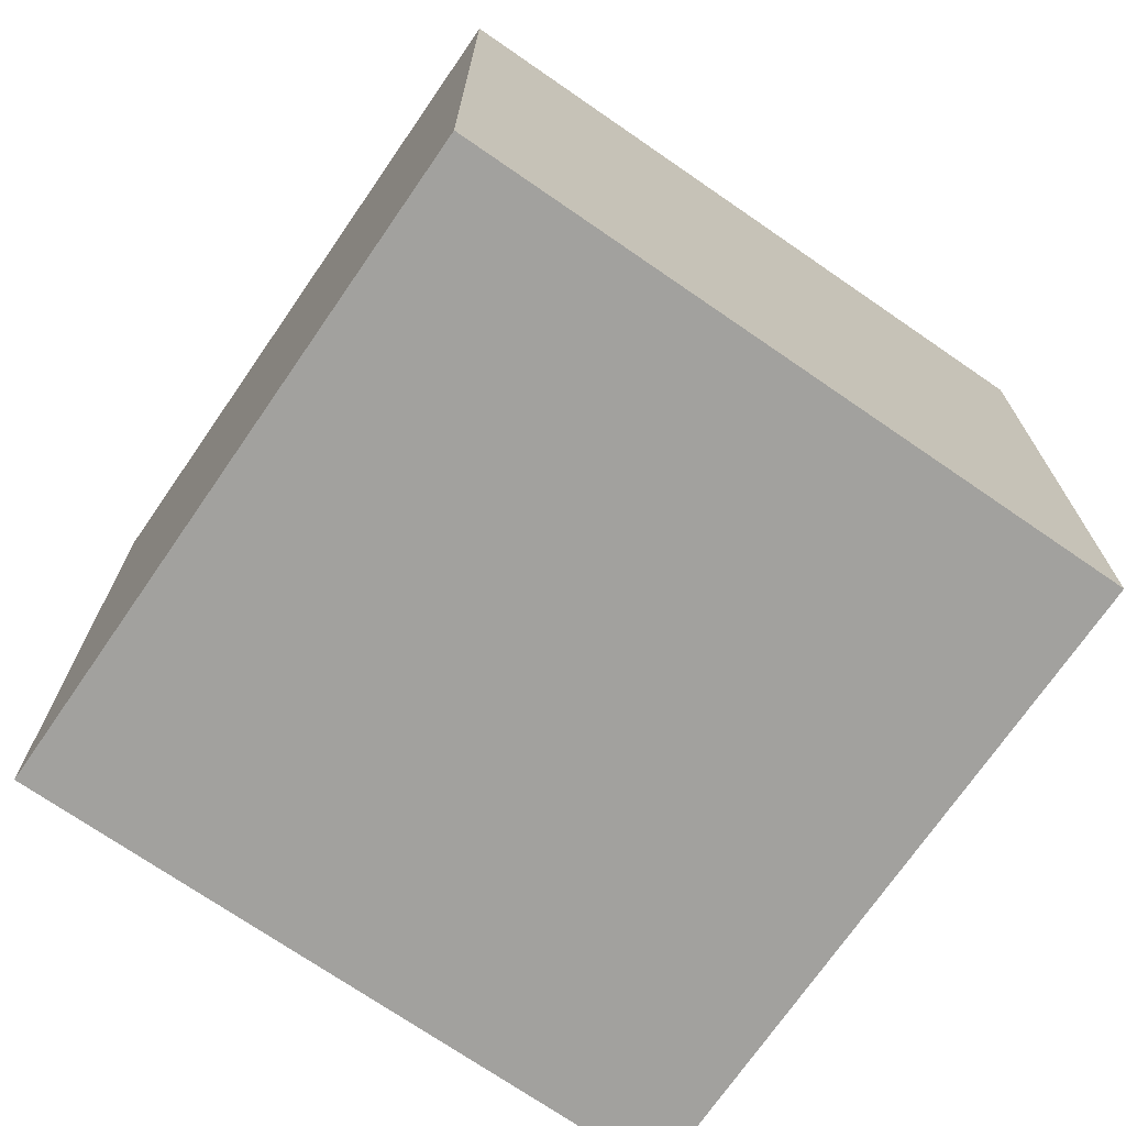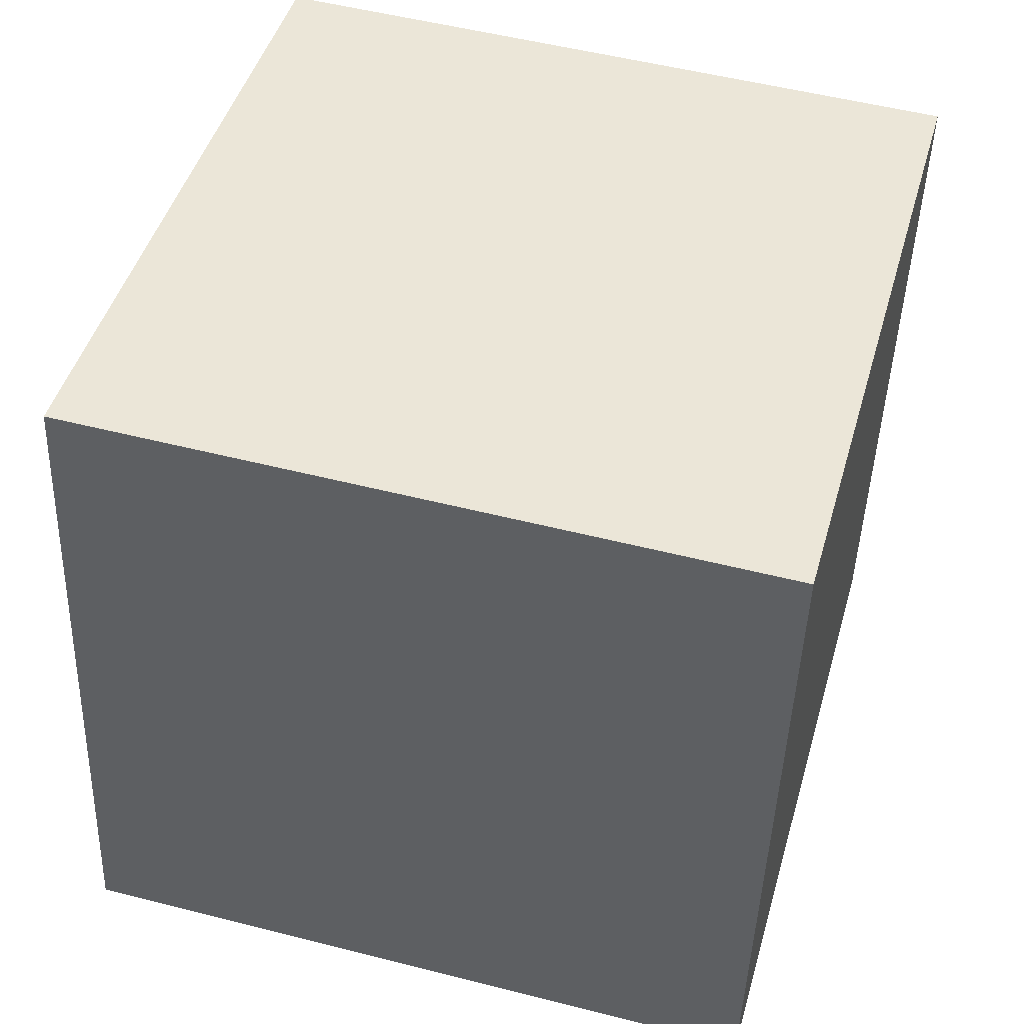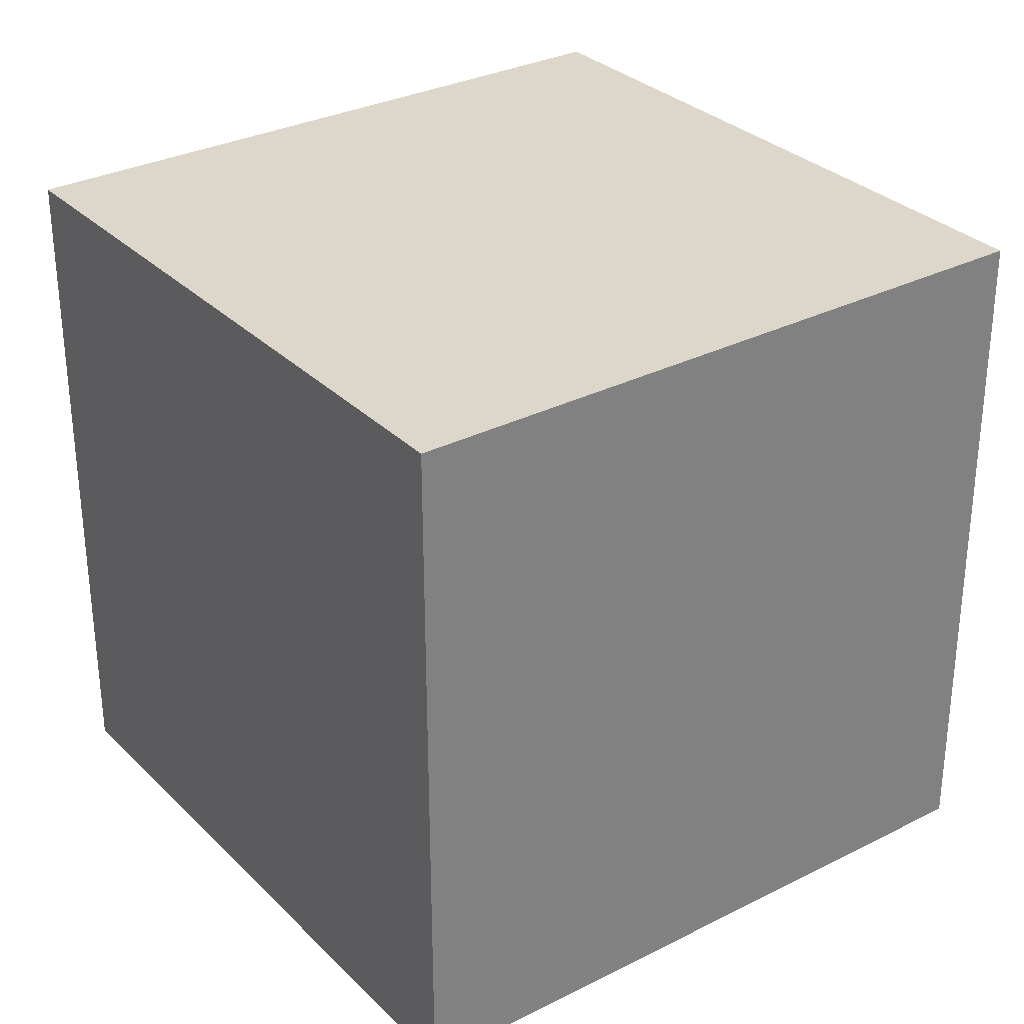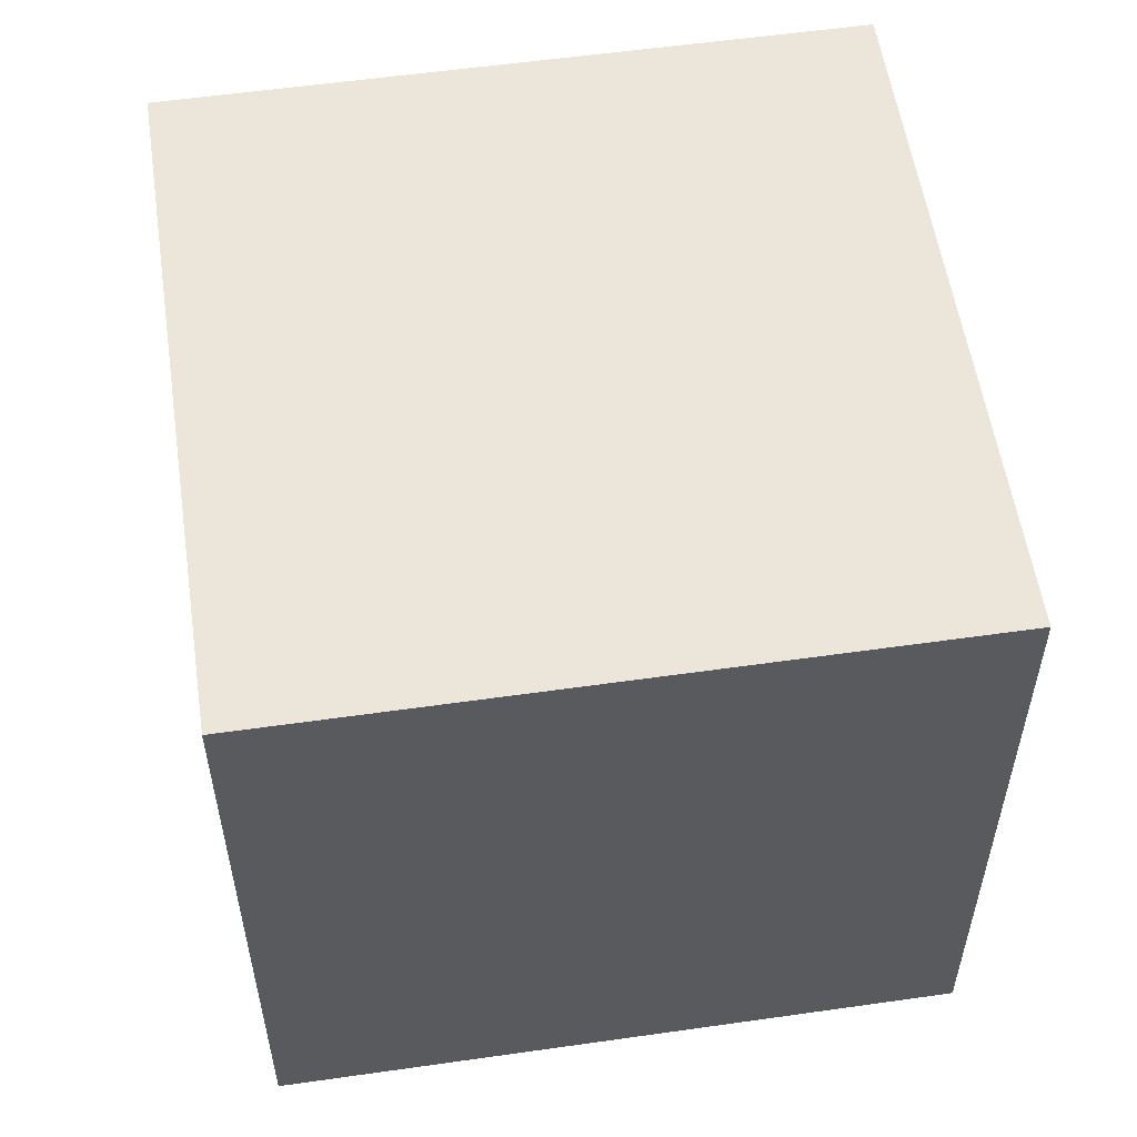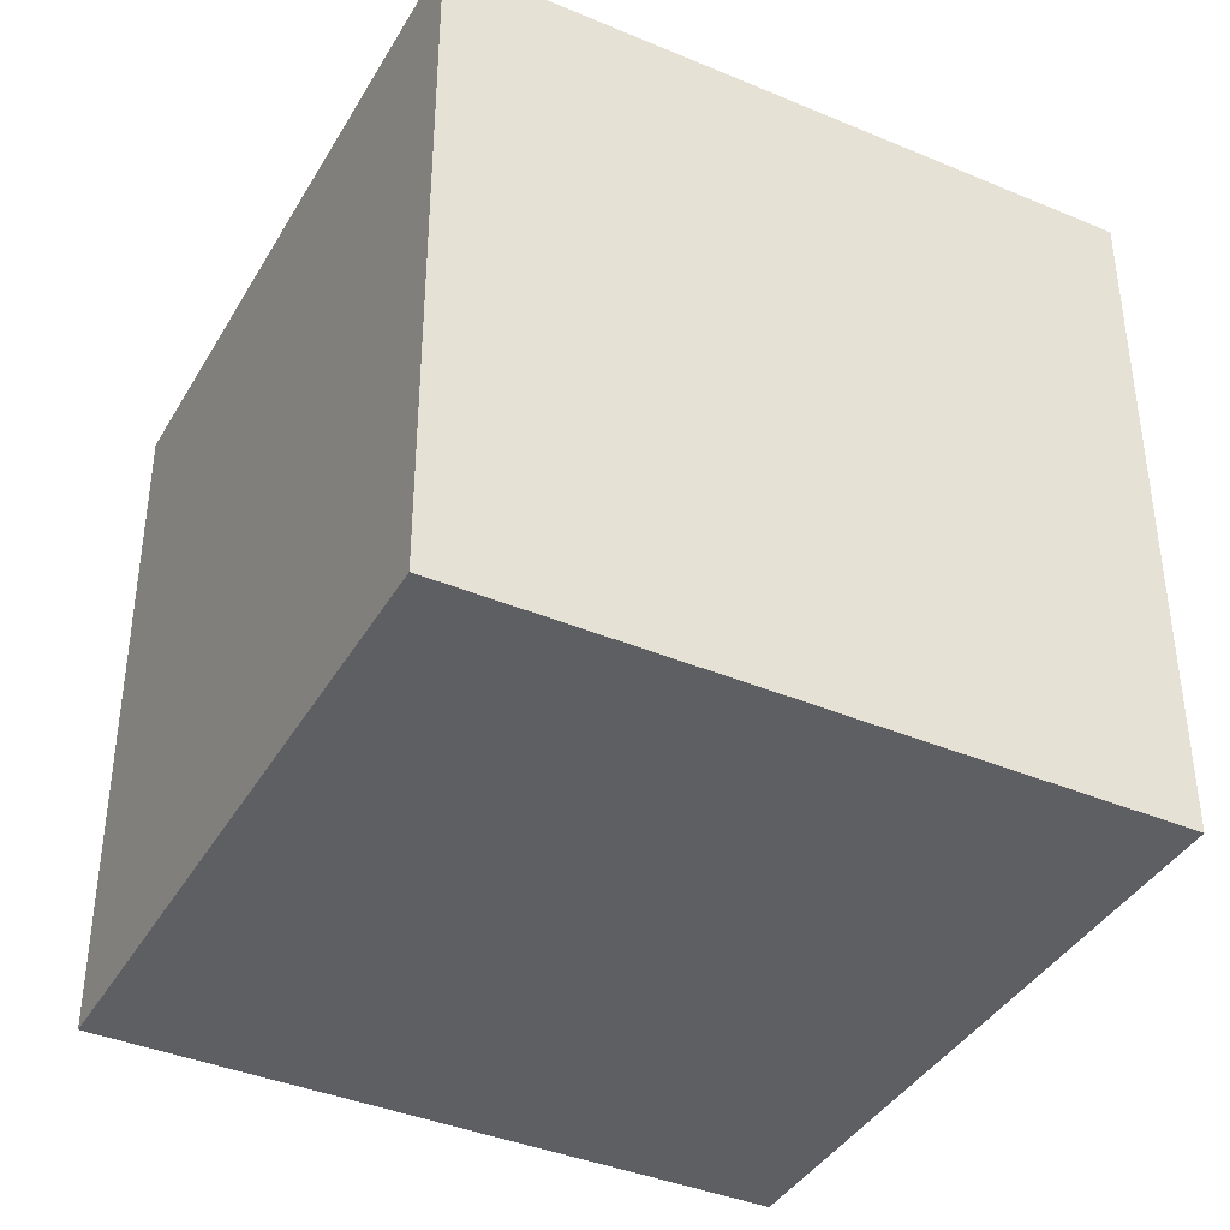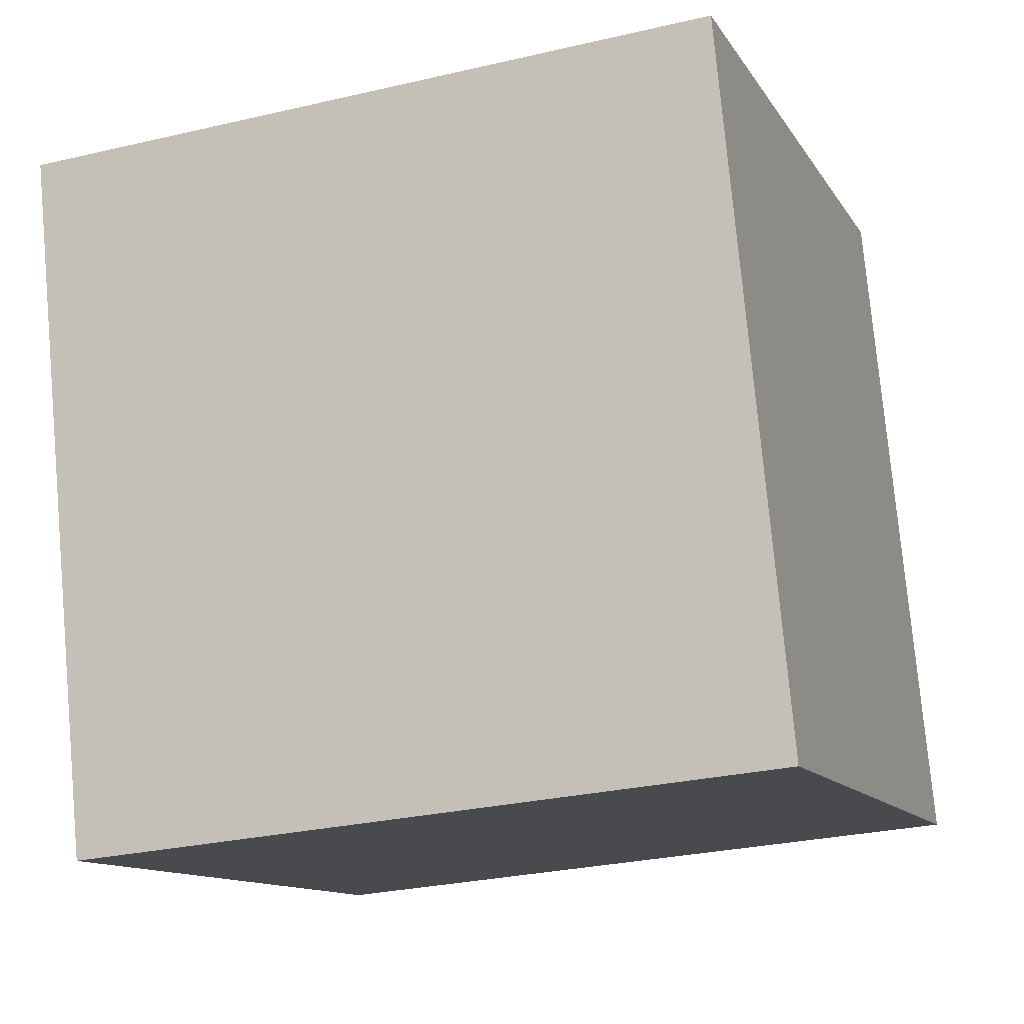
<metadata>
{"format":"obj","ext":"obj","renderer":"f3d","projection":"perspective","resolution":1024,"background":"white","views":[{"elev":-72.2,"azim":-19.2,"up":"+Y"},{"elev":-45.2,"azim":-1.9,"up":"+Z"},{"elev":30.8,"azim":69.4,"up":"+Y"},{"elev":55.9,"azim":6.9,"up":"+Y"},{"elev":-39.6,"azim":77.8,"up":"+Y"},{"elev":-27.6,"azim":109.7,"up":"+Z"}]}
</metadata>
<code>
v -7.742 -4.987 -9.284
v -5.087 -5 0.3569
v -7.74 5.013 -9.271
v -5.085 5 0.3698
v 1.9 -4.985 -11.94
v 4.554 -4.998 -2.298
v 1.901 5.015 -11.93
v 4.556 5.002 -2.285
f 2 4 1
f 5 2 1
f 1 4 3
f 3 5 1
f 2 8 4
f 6 2 5
f 6 8 2
f 4 8 3
f 7 5 3
f 3 8 7
f 7 6 5
f 8 6 7

</code>
